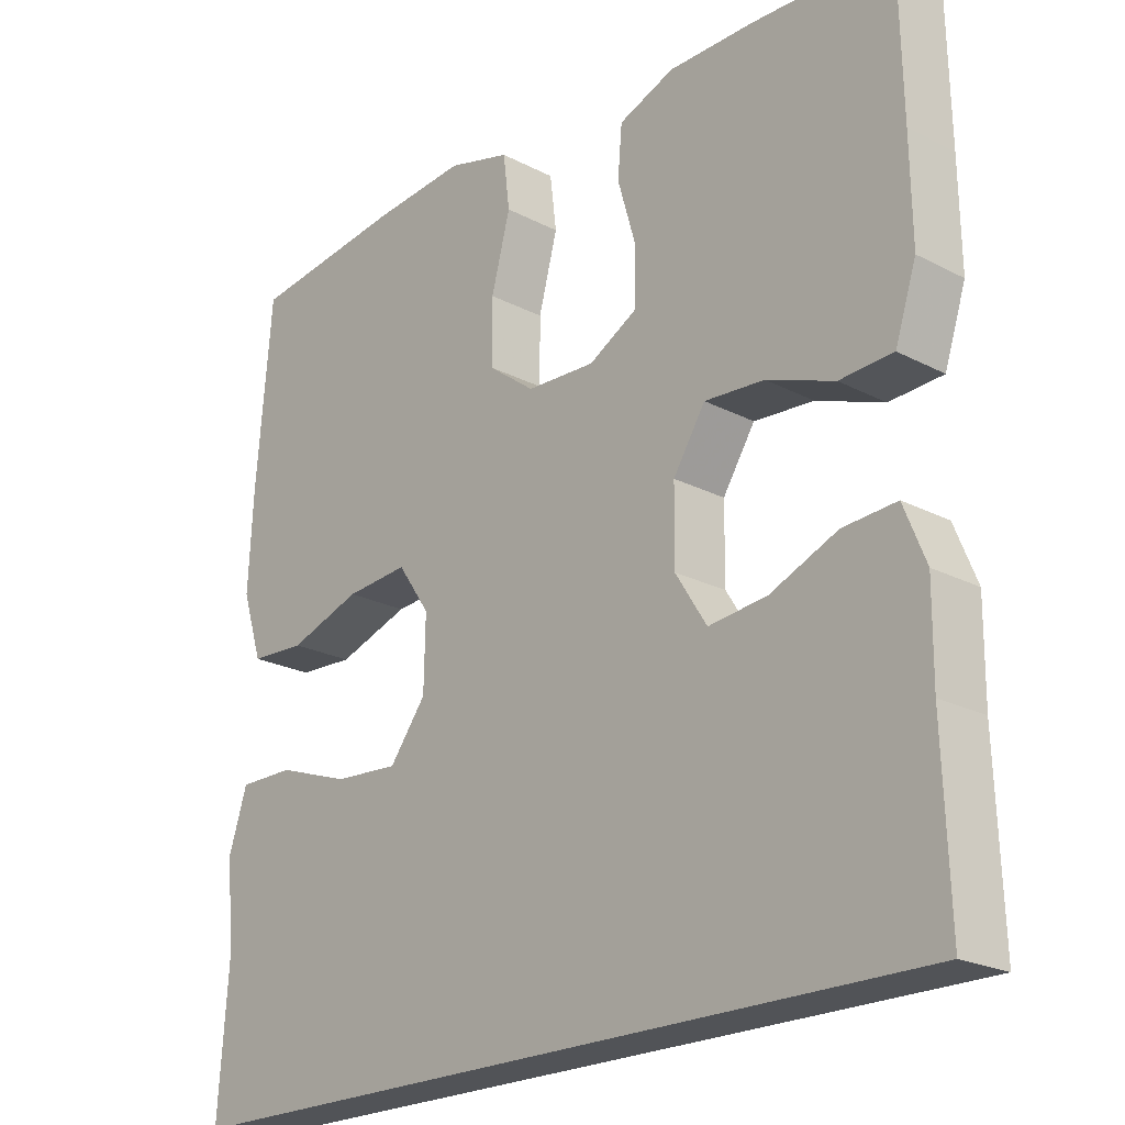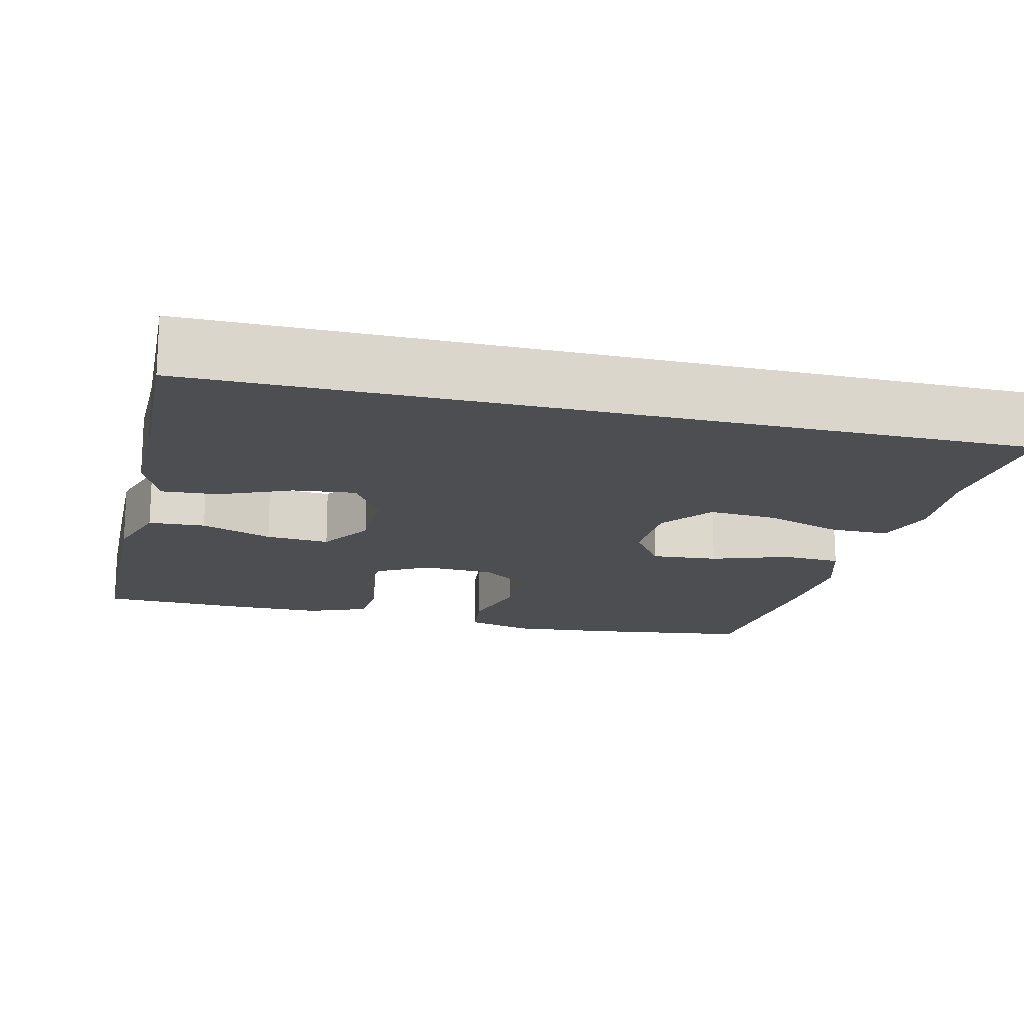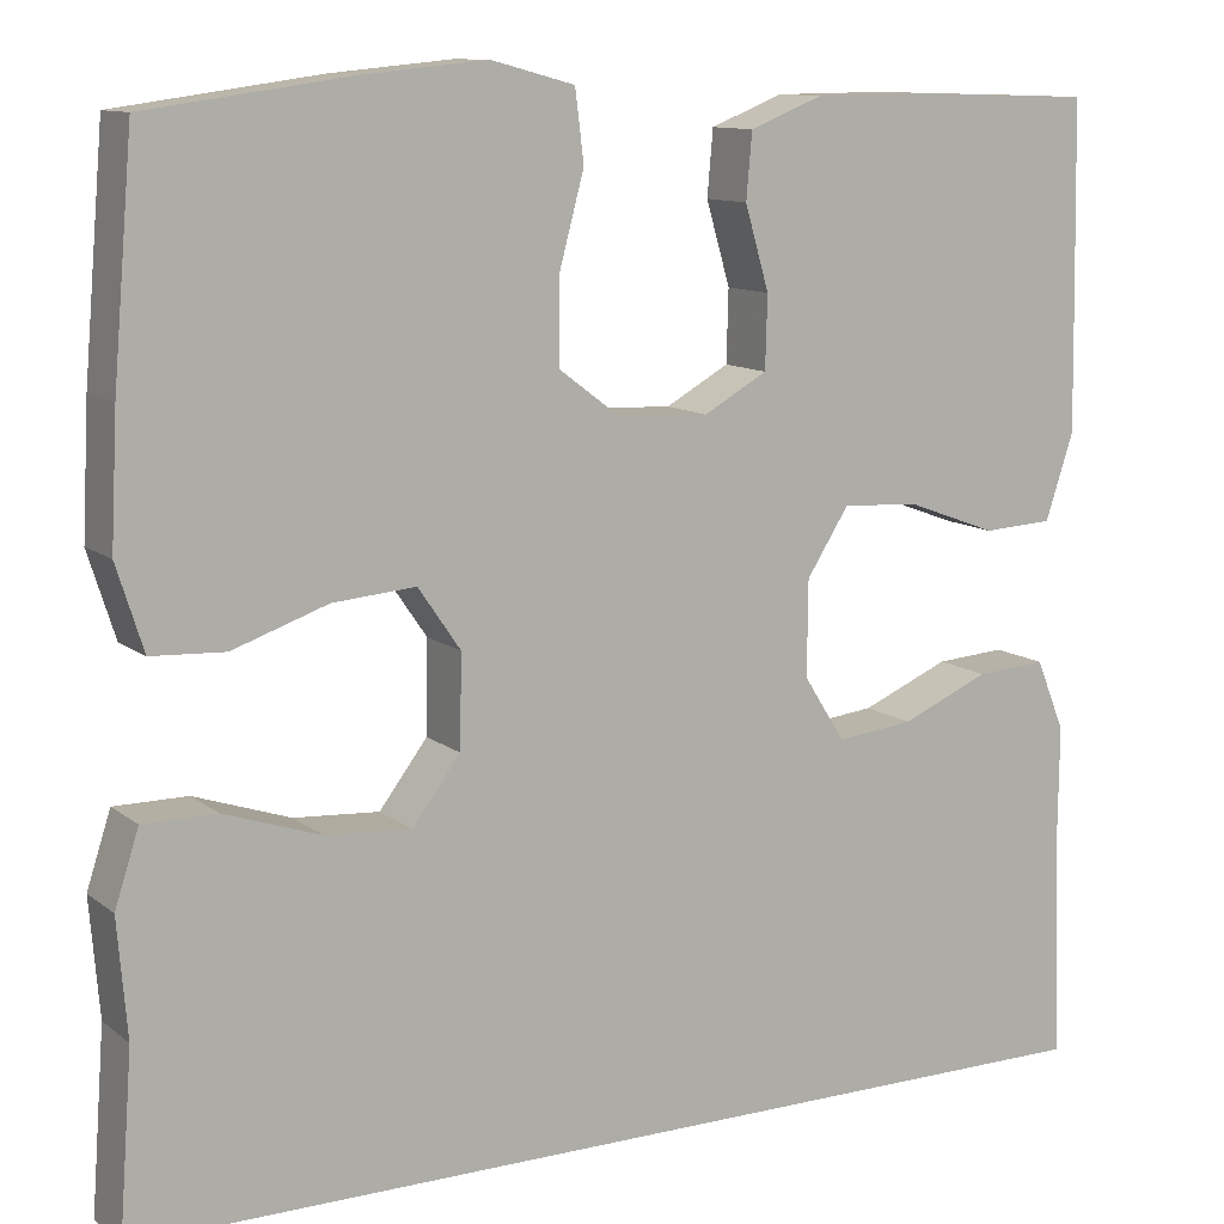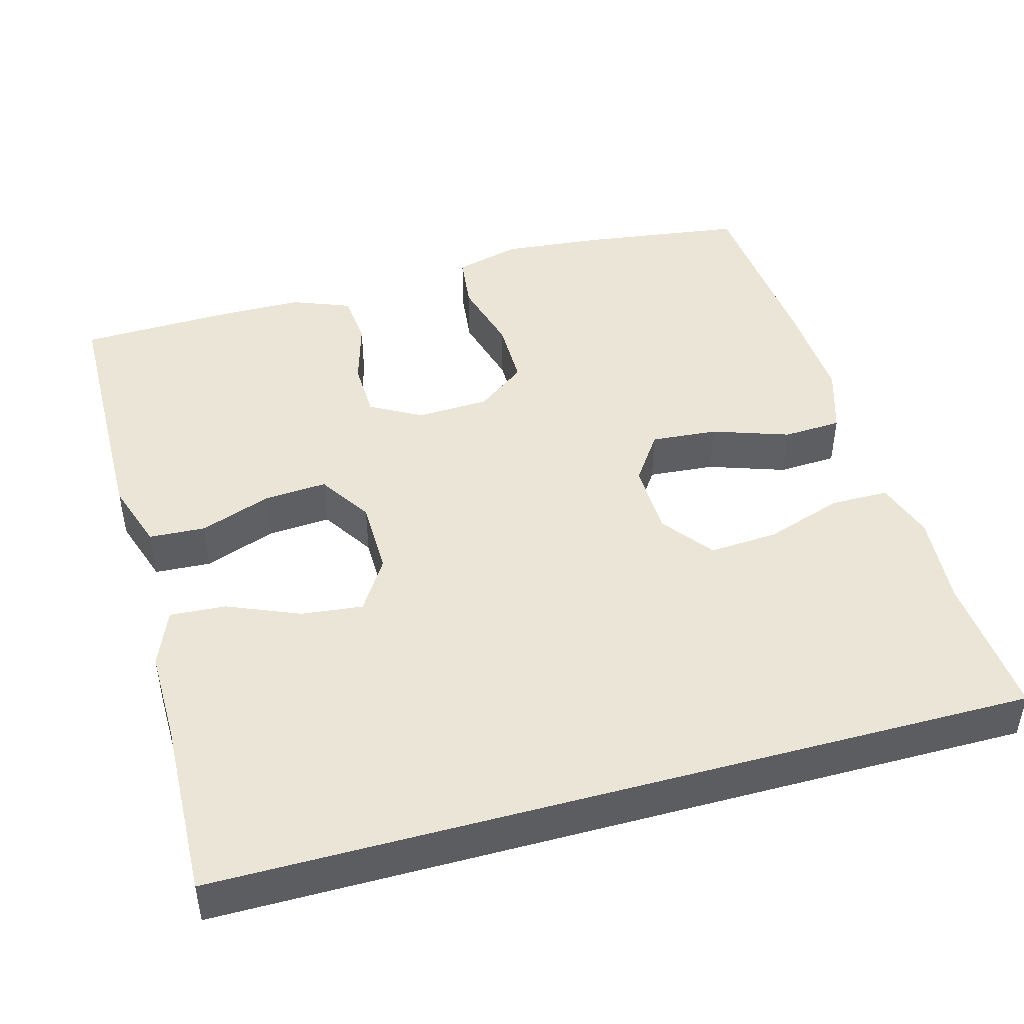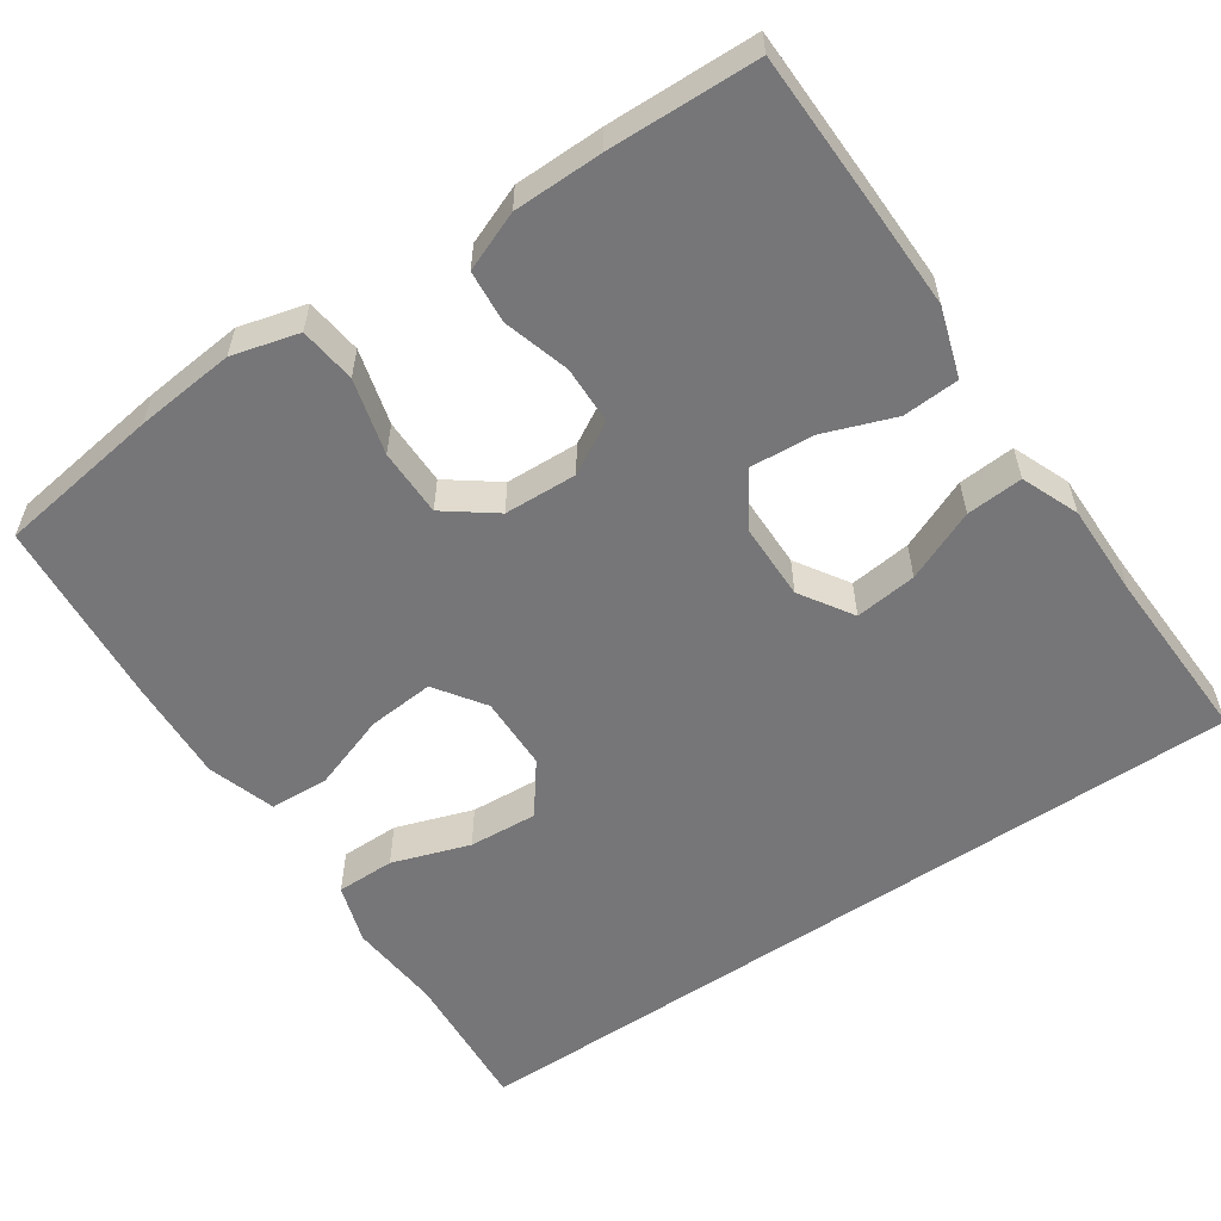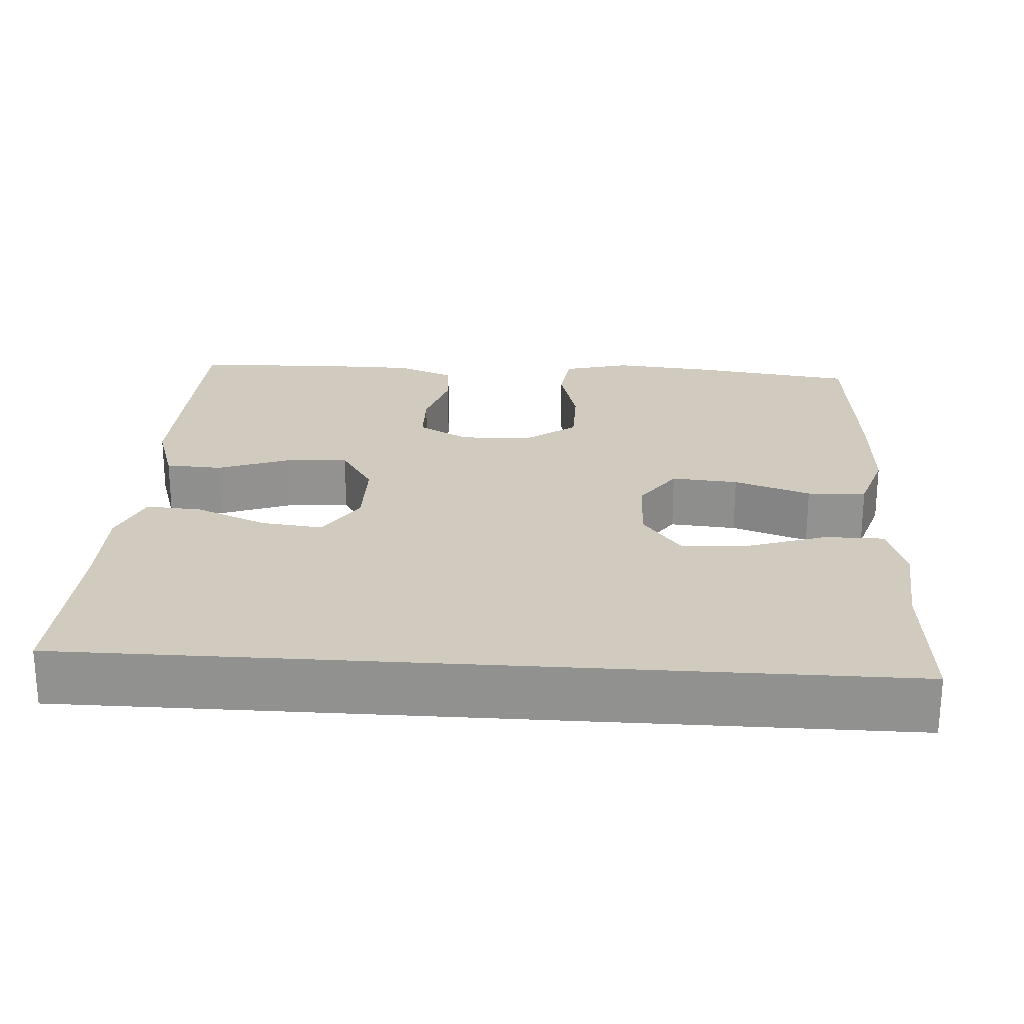
<metadata>
{"format":"obj","ext":"obj","renderer":"f3d","projection":"perspective","resolution":1024,"background":"white","views":[{"elev":-21.9,"azim":47.7,"up":"+Z"},{"elev":-16.9,"azim":166.4,"up":"+Y"},{"elev":11.2,"azim":-29.8,"up":"+Z"},{"elev":45.6,"azim":164.5,"up":"+Y"},{"elev":-56.9,"azim":34.3,"up":"+Y"},{"elev":23.6,"azim":-176.2,"up":"+Y"}]}
</metadata>
<code>
v -0.5 0.07 0.5
v -0.288 0.07 0.529
v -0.16 0.07 0.541
v -0.074 0.07 0.518
v -0.065 0.07 0.445
v -0.091 0.07 0.348
v -0.091 0.07 0.261
v -0.027 0.07 0.213
v 0.067 0.07 0.209
v 0.133 0.07 0.246
v 0.135 0.07 0.321
v 0.11 0.07 0.407
v 0.116 0.07 0.475
v 0.192 0.07 0.505
v 0.307 0.07 0.506
v 0.5 0.07 0.5
v 0.504 0.07 0.298
v 0.506 0.07 0.162
v 0.477 0.07 0.073
v 0.404 0.07 0.069
v 0.312 0.07 0.103
v 0.23 0.07 0.109
v 0.186 0.07 0.04
v 0.185 0.07 -0.059
v 0.228 0.07 -0.127
v 0.308 0.07 -0.118
v 0.4 0.07 -0.079
v 0.473 0.07 -0.074
v 0.503 0.07 -0.148
v 0.502 0.07 -0.269
v 0.51 0.07 -0.5
v -0.541 0.07 -0.5
v -0.527 0.07 -0.312
v -0.537 0.07 -0.191
v -0.512 0.07 -0.114
v -0.436 0.07 -0.114
v -0.336 0.07 -0.148
v -0.247 0.07 -0.154
v -0.197 0.07 -0.088
v -0.195 0.07 0.008
v -0.239 0.07 0.072
v -0.325 0.07 0.065
v -0.424 0.07 0.031
v -0.5 0.07 0.035
v -0.528 0.07 0.123
v -0.521 0.07 0.258
v -0.5 0 0.5
v -0.288 0 0.529
v -0.16 0 0.541
v -0.074 0 0.518
v -0.065 0 0.445
v -0.091 0 0.348
v -0.091 0 0.261
v -0.027 0 0.213
v 0.067 0 0.209
v 0.133 0 0.246
v 0.135 0 0.321
v 0.11 0 0.407
v 0.116 0 0.475
v 0.192 0 0.505
v 0.307 0 0.506
v 0.5 0 0.5
v 0.504 0 0.298
v 0.506 0 0.162
v 0.477 0 0.073
v 0.404 0 0.069
v 0.312 0 0.103
v 0.23 0 0.109
v 0.186 0 0.04
v 0.185 0 -0.059
v 0.228 0 -0.127
v 0.308 0 -0.118
v 0.4 0 -0.079
v 0.473 0 -0.074
v 0.503 0 -0.148
v 0.502 0 -0.269
v 0.51 0 -0.5
v -0.541 0 -0.5
v -0.527 0 -0.312
v -0.537 0 -0.191
v -0.512 0 -0.114
v -0.436 0 -0.114
v -0.336 0 -0.148
v -0.247 0 -0.154
v -0.197 0 -0.088
v -0.195 0 0.008
v -0.239 0 0.072
v -0.325 0 0.065
v -0.424 0 0.031
v -0.5 0 0.035
v -0.528 0 0.123
v -0.521 0 0.258
f 4 5 6
f 3 4 6
f 2 3 6
f 1 2 6
f 46 1 6
f 45 46 6
f 44 45 6
f 43 44 6
f 42 43 6
f 41 42 6 7
f 40 41 7 8
f 39 40 8 9
f 38 39 9 10
f 35 36 37
f 34 35 37
f 33 34 37
f 33 37 38
f 32 33 38
f 31 32 38
f 30 31 38
f 28 29 30
f 27 28 30
f 26 27 30
f 25 26 30
f 25 30 38
f 24 25 38
f 23 24 38 10
f 19 20 21
f 18 19 21
f 17 18 21
f 16 17 21
f 15 16 21
f 14 15 21
f 13 14 21
f 12 13 21
f 11 12 21
f 11 21 22
f 10 11 22 23
f 52 51 50
f 52 50 49
f 52 49 48
f 52 48 47
f 52 47 92
f 52 92 91
f 52 91 90
f 52 90 89
f 52 89 88
f 53 52 88 87
f 54 53 87 86
f 55 54 86 85
f 56 55 85 84
f 83 82 81
f 83 81 80
f 83 80 79
f 84 83 79
f 84 79 78
f 84 78 77
f 84 77 76
f 76 75 74
f 76 74 73
f 76 73 72
f 76 72 71
f 84 76 71
f 84 71 70
f 56 84 70 69
f 67 66 65
f 67 65 64
f 67 64 63
f 67 63 62
f 67 62 61
f 67 61 60
f 67 60 59
f 67 59 58
f 67 58 57
f 68 67 57
f 69 68 57 56
f 1 47 48 2
f 2 48 49 3
f 3 49 50 4
f 4 50 51 5
f 5 51 52 6
f 6 52 53 7
f 7 53 54 8
f 8 54 55 9
f 9 55 56 10
f 10 56 57 11
f 11 57 58 12
f 12 58 59 13
f 13 59 60 14
f 14 60 61 15
f 15 61 62 16
f 16 62 63 17
f 17 63 64 18
f 18 64 65 19
f 19 65 66 20
f 20 66 67 21
f 21 67 68 22
f 22 68 69 23
f 23 69 70 24
f 24 70 71 25
f 25 71 72 26
f 26 72 73 27
f 27 73 74 28
f 28 74 75 29
f 29 75 76 30
f 30 76 77 31
f 31 77 78 32
f 32 78 79 33
f 33 79 80 34
f 34 80 81 35
f 35 81 82 36
f 36 82 83 37
f 37 83 84 38
f 38 84 85 39
f 39 85 86 40
f 40 86 87 41
f 41 87 88 42
f 42 88 89 43
f 43 89 90 44
f 44 90 91 45
f 45 91 92 46
f 46 92 47 1

</code>
